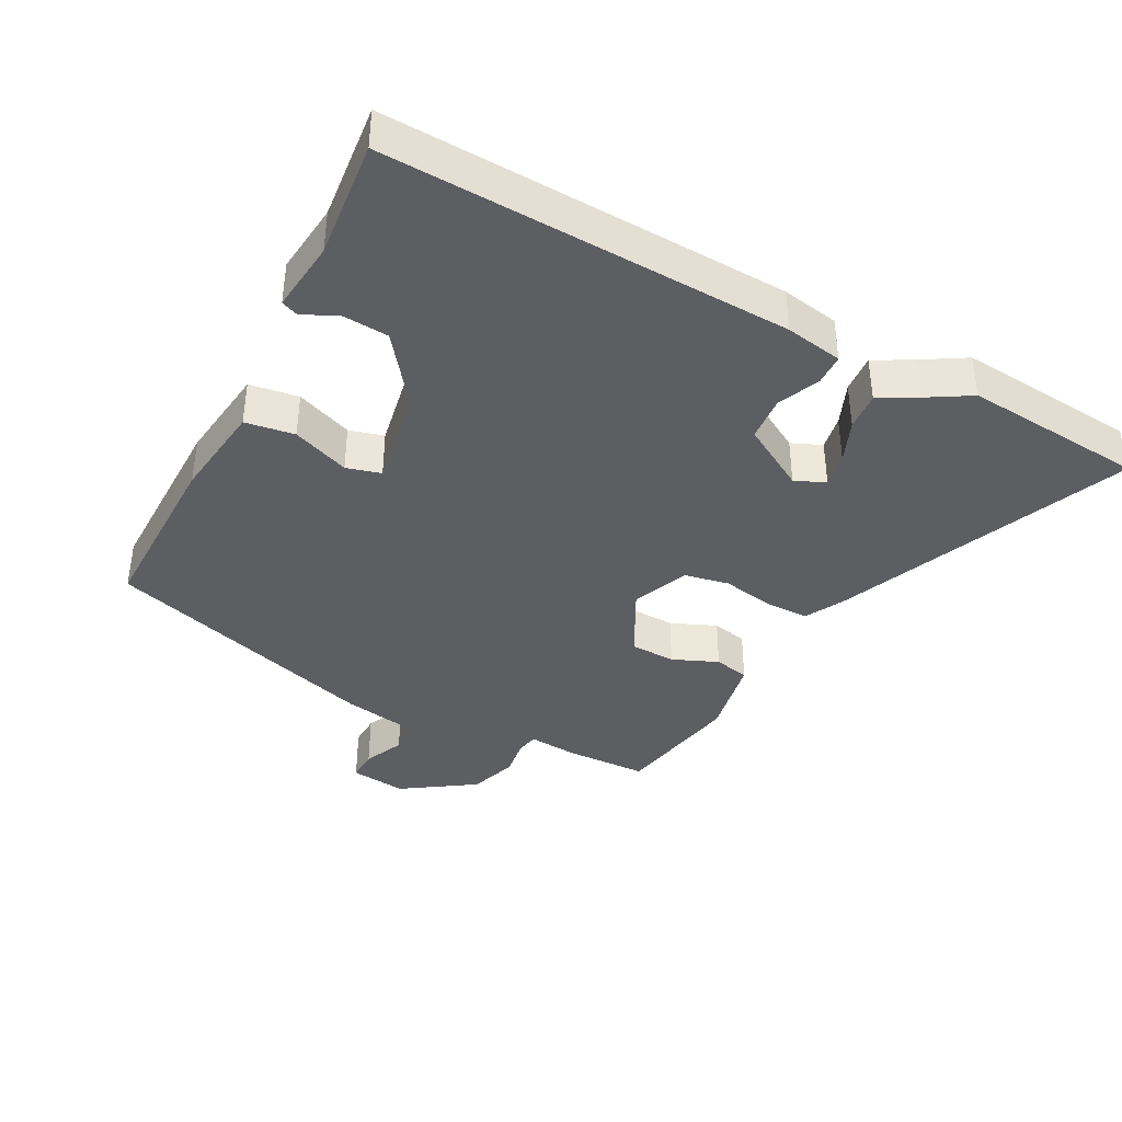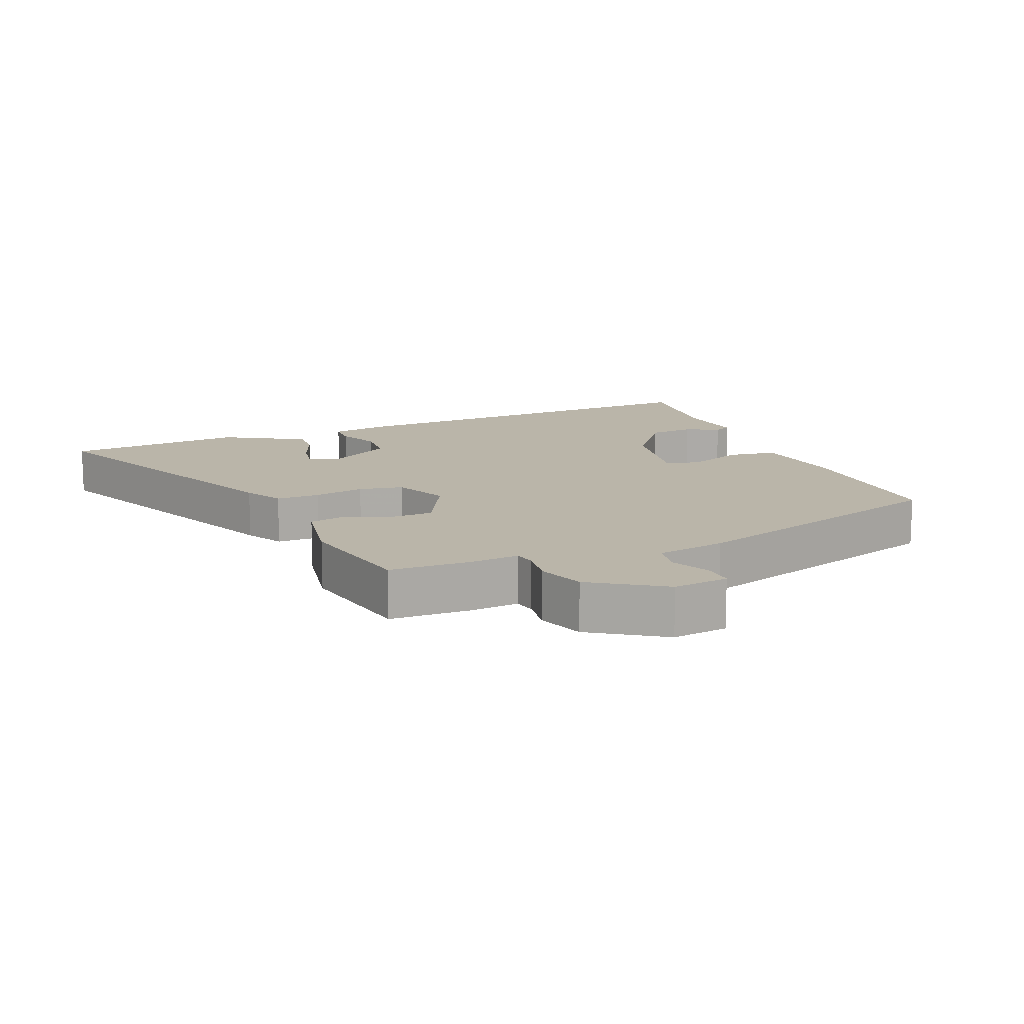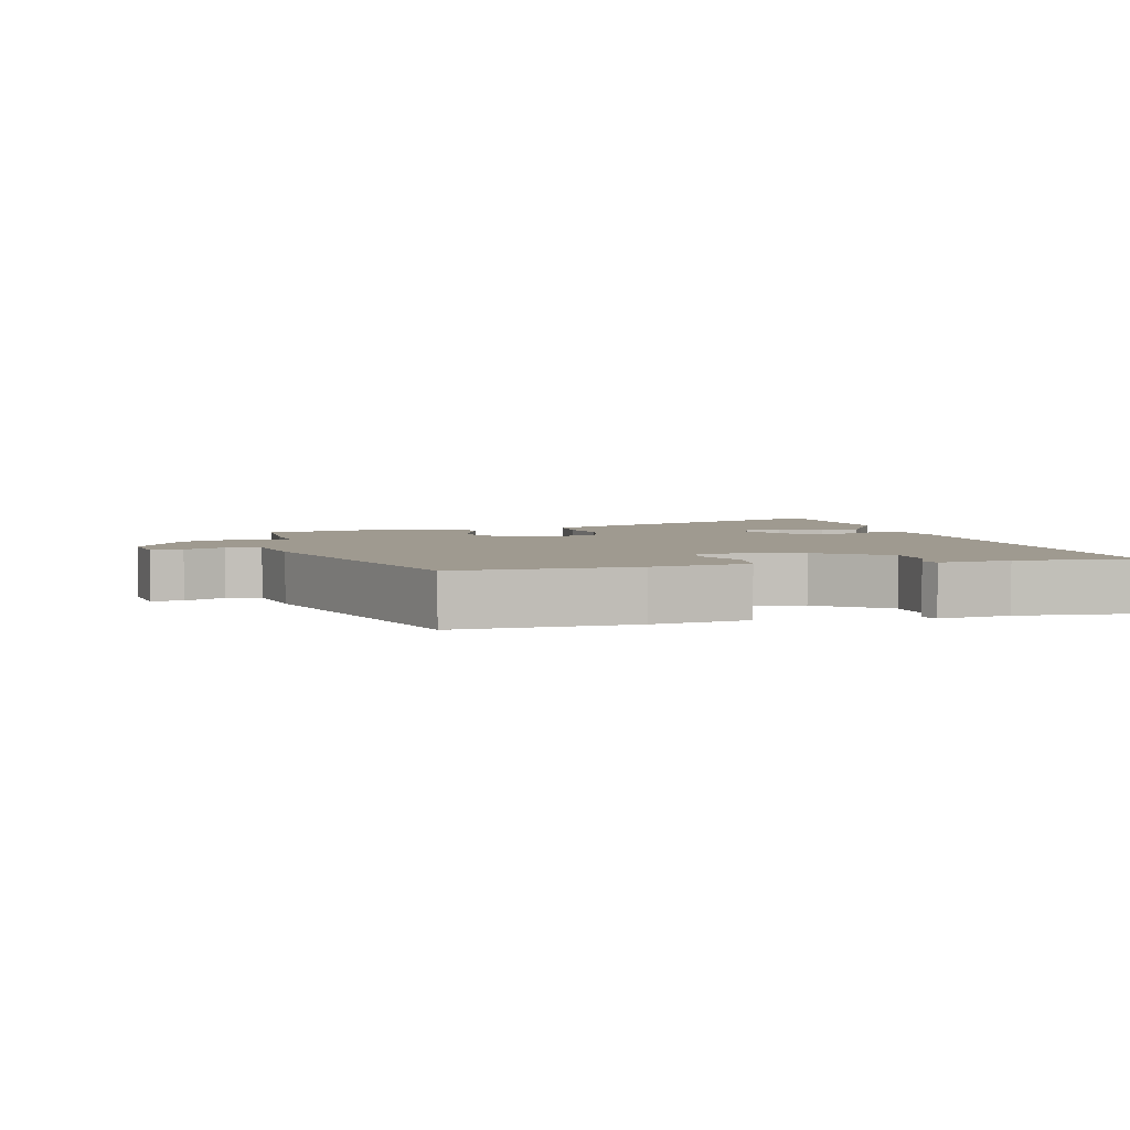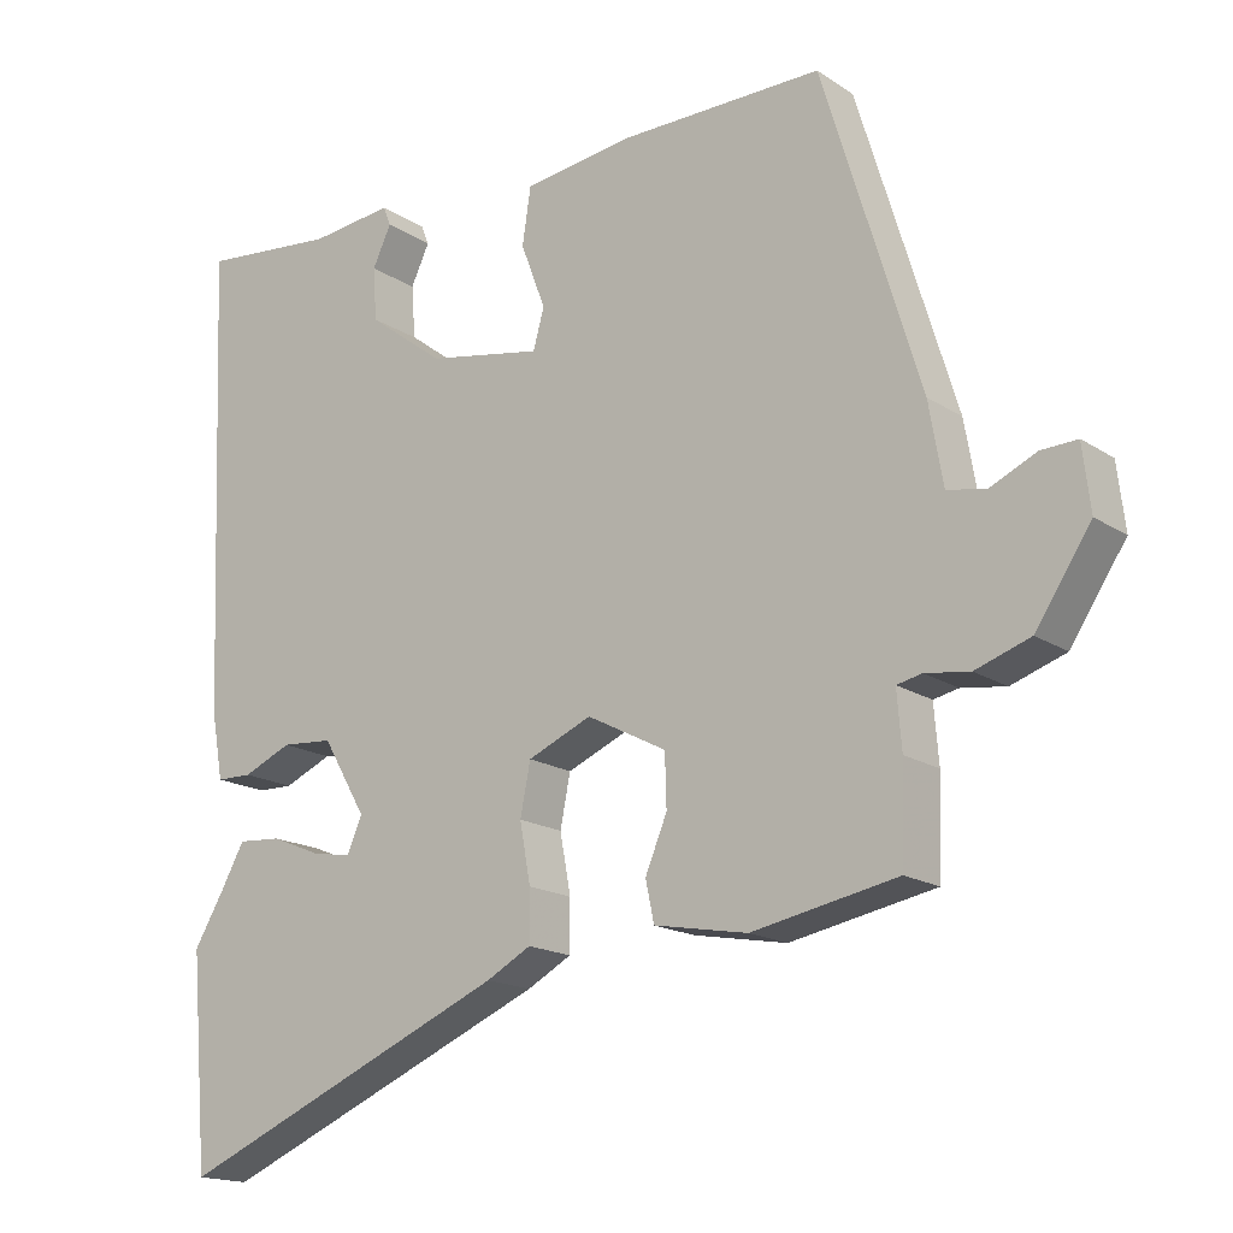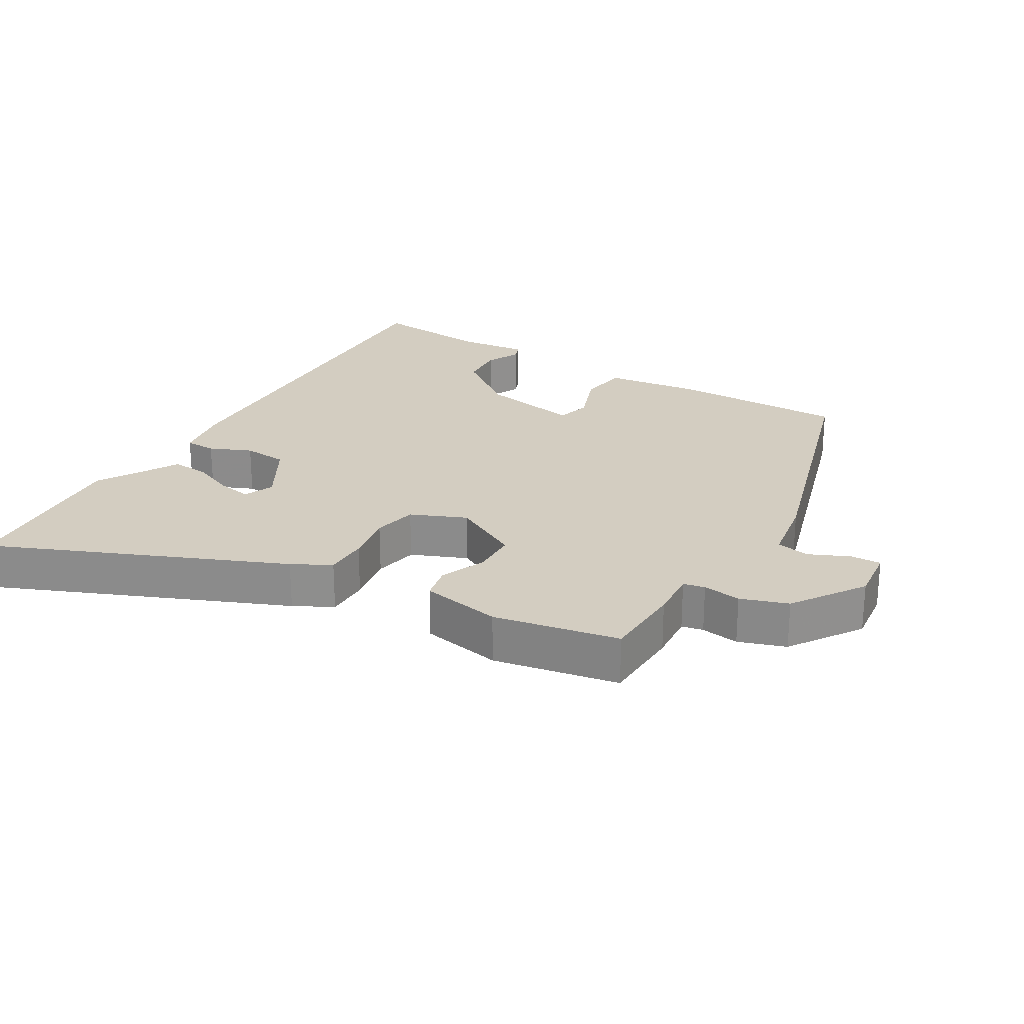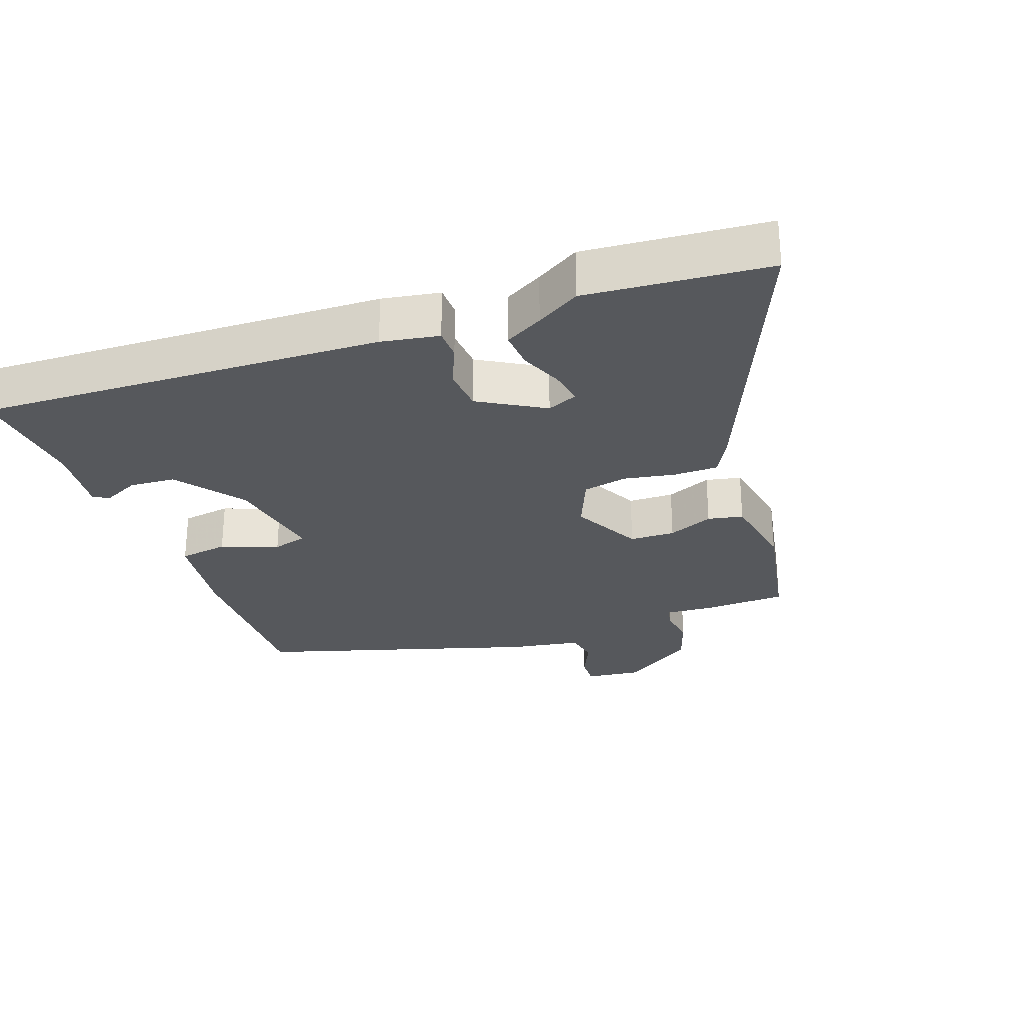
<metadata>
{"format":"obj","ext":"obj","renderer":"f3d","projection":"perspective","resolution":1024,"background":"white","views":[{"elev":-39.3,"azim":62.3,"up":"+Y"},{"elev":13.5,"azim":-112.7,"up":"+Y"},{"elev":3.9,"azim":-14.8,"up":"+Y"},{"elev":-16.8,"azim":-142.3,"up":"+Z"},{"elev":24.8,"azim":-149.0,"up":"+Y"},{"elev":-27.9,"azim":110.0,"up":"+Y"}]}
</metadata>
<code>
v 0.52 0.07 0.489
v 0.496 0.07 -0.108
v 0.481 0.07 -0.193
v 0.435 0.07 -0.194
v 0.373 0.07 -0.167
v 0.307 0.07 -0.172
v 0.251 0.07 -0.268
v 0.27 0.07 -0.313
v 0.321 0.07 -0.304
v 0.384 0.07 -0.278
v 0.44 0.07 -0.274
v 0.471 0.07 -0.33
v 0.509 0.07 -0.394
v 0.486 0.07 -0.662
v 0.058 0.07 -0.479
v 0.001 0.07 -0.448
v 0.001 0.07 -0.383
v 0.015 0.07 -0.307
v 0.002 0.07 -0.241
v -0.08 0.07 -0.206
v -0.182 0.07 -0.259
v -0.184 0.07 -0.326
v -0.156 0.07 -0.393
v -0.167 0.07 -0.445
v -0.287 0.07 -0.467
v -0.473 0.07 -0.431
v -0.477 0.07 -0.31
v -0.471 0.07 -0.237
v -0.503 0.07 -0.23
v -0.56 0.07 -0.238
v -0.63 0.07 -0.214
v -0.701 0.07 -0.107
v -0.691 0.07 -0.024
v -0.645 0.07 -0.026
v -0.586 0.07 -0.053
v -0.536 0.07 -0.044
v -0.518 0.07 0.06
v -0.393 0.07 0.469
v -0.133 0.07 0.466
v 0.009 0.07 0.447
v 0.02 0.07 0.374
v -0.012 0.07 0.29
v 0.002 0.07 0.239
v 0.15 0.07 0.266
v 0.248 0.07 0.34
v 0.253 0.07 0.408
v 0.229 0.07 0.459
v 0.239 0.07 0.484
v 0.345 0.07 0.472
v 0.52 0 0.489
v 0.496 0 -0.108
v 0.481 0 -0.193
v 0.435 0 -0.194
v 0.373 0 -0.167
v 0.307 0 -0.172
v 0.251 0 -0.268
v 0.27 0 -0.313
v 0.321 0 -0.304
v 0.384 0 -0.278
v 0.44 0 -0.274
v 0.471 0 -0.33
v 0.509 0 -0.394
v 0.486 0 -0.662
v 0.058 0 -0.479
v 0.001 0 -0.448
v 0.001 0 -0.383
v 0.015 0 -0.307
v 0.002 0 -0.241
v -0.08 0 -0.206
v -0.182 0 -0.259
v -0.184 0 -0.326
v -0.156 0 -0.393
v -0.167 0 -0.445
v -0.287 0 -0.467
v -0.473 0 -0.431
v -0.477 0 -0.31
v -0.471 0 -0.237
v -0.503 0 -0.23
v -0.56 0 -0.238
v -0.63 0 -0.214
v -0.701 0 -0.107
v -0.691 0 -0.024
v -0.645 0 -0.026
v -0.586 0 -0.053
v -0.536 0 -0.044
v -0.518 0 0.06
v -0.393 0 0.469
v -0.133 0 0.466
v 0.009 0 0.447
v 0.02 0 0.374
v -0.012 0 0.29
v 0.002 0 0.239
v 0.15 0 0.266
v 0.248 0 0.34
v 0.253 0 0.408
v 0.229 0 0.459
v 0.239 0 0.484
v 0.345 0 0.472
f 46 47 48 49
f 3 4 5
f 2 3 5
f 1 2 5
f 49 1 5
f 46 49 5
f 45 46 5
f 44 45 5 6
f 43 44 6 7
f 40 41 42
f 39 40 42
f 38 39 42
f 37 38 42
f 36 37 42
f 36 42 43
f 33 34 35
f 32 33 35
f 31 32 35
f 30 31 35
f 29 30 35
f 28 29 35 36
f 26 27 28
f 25 26 28
f 24 25 28
f 23 24 28
f 22 23 28
f 21 22 28 36
f 20 21 36 43
f 16 17 18
f 15 16 18
f 14 15 18
f 13 14 18
f 12 13 18
f 9 10 11 12
f 8 9 12
f 8 12 18
f 43 7 8
f 20 43 8
f 19 20 8
f 8 18 19
f 98 97 96 95
f 54 53 52
f 54 52 51
f 54 51 50
f 54 50 98
f 54 98 95
f 54 95 94
f 55 54 94 93
f 56 55 93 92
f 91 90 89
f 91 89 88
f 91 88 87
f 91 87 86
f 91 86 85
f 92 91 85
f 84 83 82
f 84 82 81
f 84 81 80
f 84 80 79
f 84 79 78
f 85 84 78 77
f 77 76 75
f 77 75 74
f 77 74 73
f 77 73 72
f 77 72 71
f 85 77 71 70
f 92 85 70 69
f 67 66 65
f 67 65 64
f 67 64 63
f 67 63 62
f 67 62 61
f 61 60 59 58
f 61 58 57
f 67 61 57
f 57 56 92
f 57 92 69
f 57 69 68
f 68 67 57
f 1 50 51 2
f 2 51 52 3
f 3 52 53 4
f 4 53 54 5
f 5 54 55 6
f 6 55 56 7
f 7 56 57 8
f 8 57 58 9
f 9 58 59 10
f 10 59 60 11
f 11 60 61 12
f 12 61 62 13
f 13 62 63 14
f 14 63 64 15
f 15 64 65 16
f 16 65 66 17
f 17 66 67 18
f 18 67 68 19
f 19 68 69 20
f 20 69 70 21
f 21 70 71 22
f 22 71 72 23
f 23 72 73 24
f 24 73 74 25
f 25 74 75 26
f 26 75 76 27
f 27 76 77 28
f 28 77 78 29
f 29 78 79 30
f 30 79 80 31
f 31 80 81 32
f 32 81 82 33
f 33 82 83 34
f 34 83 84 35
f 35 84 85 36
f 36 85 86 37
f 37 86 87 38
f 38 87 88 39
f 39 88 89 40
f 40 89 90 41
f 41 90 91 42
f 42 91 92 43
f 43 92 93 44
f 44 93 94 45
f 45 94 95 46
f 46 95 96 47
f 47 96 97 48
f 48 97 98 49
f 49 98 50 1

</code>
